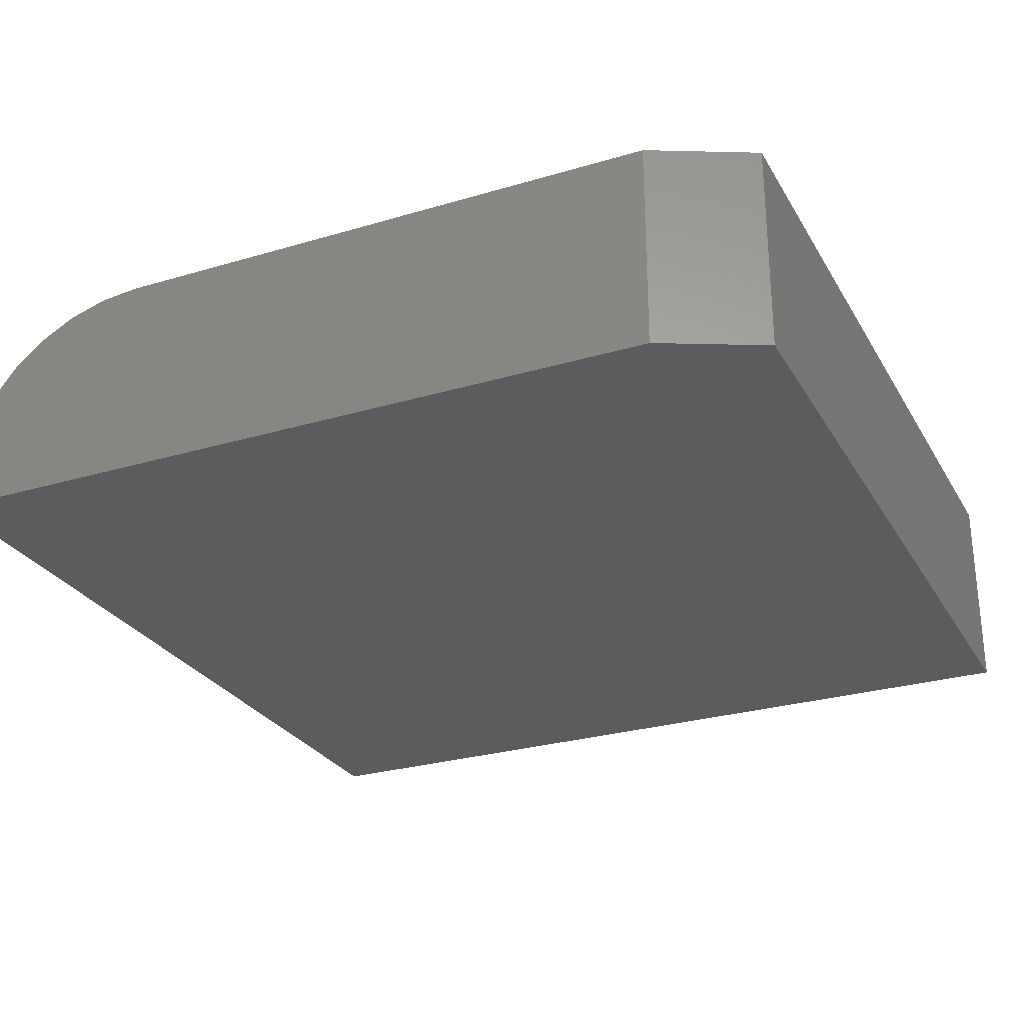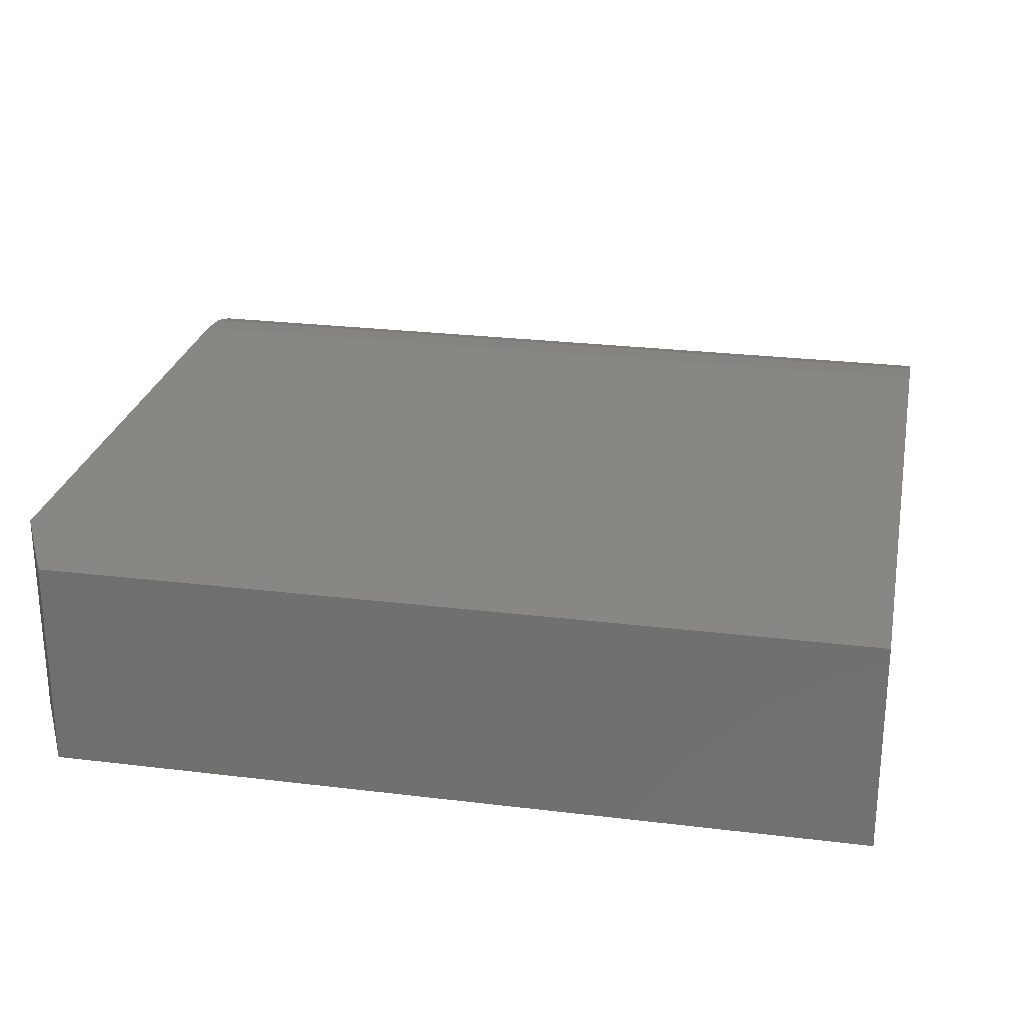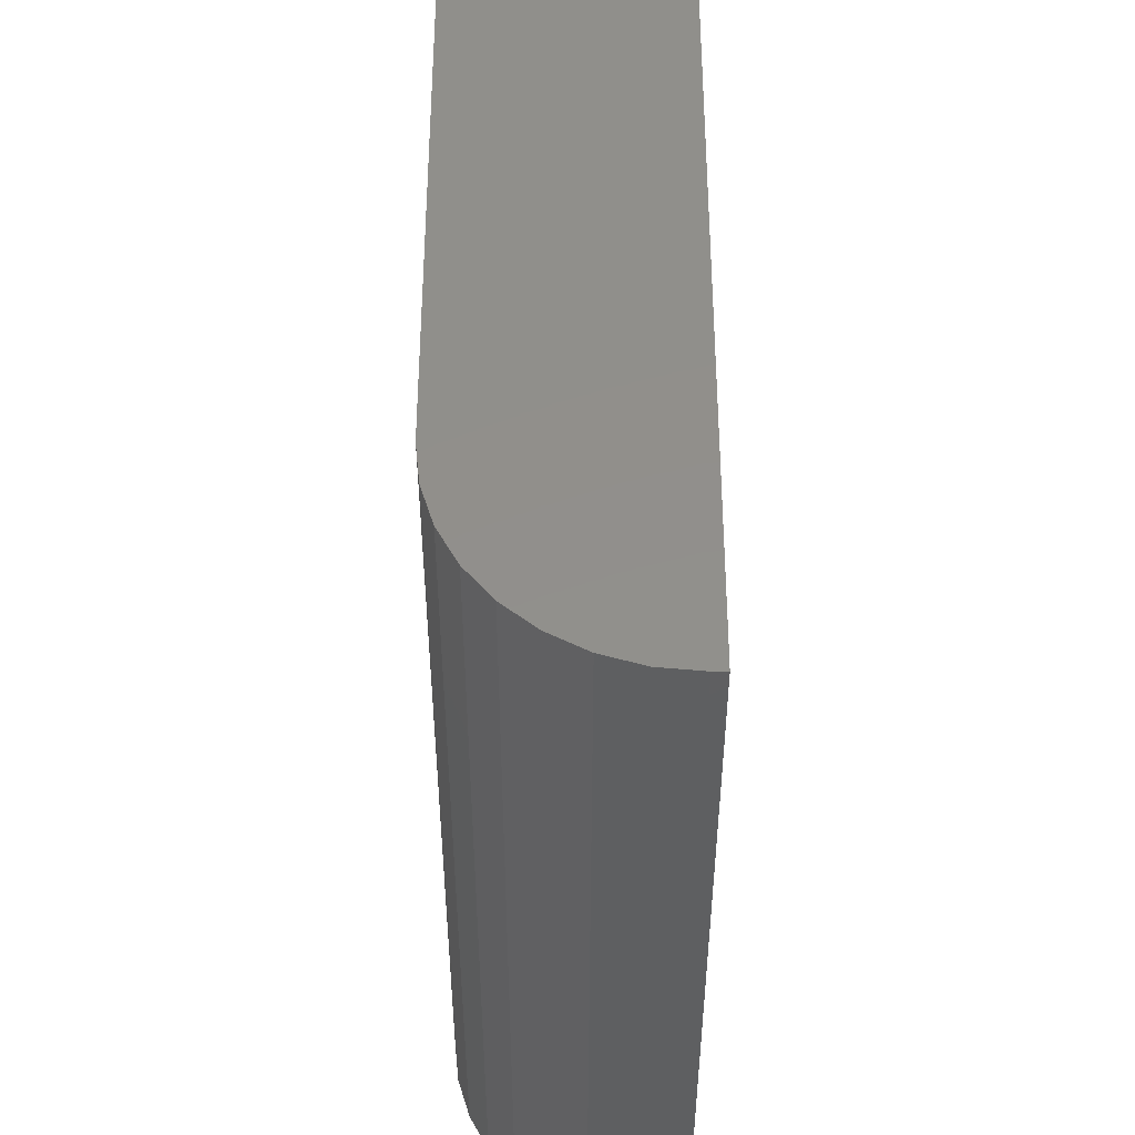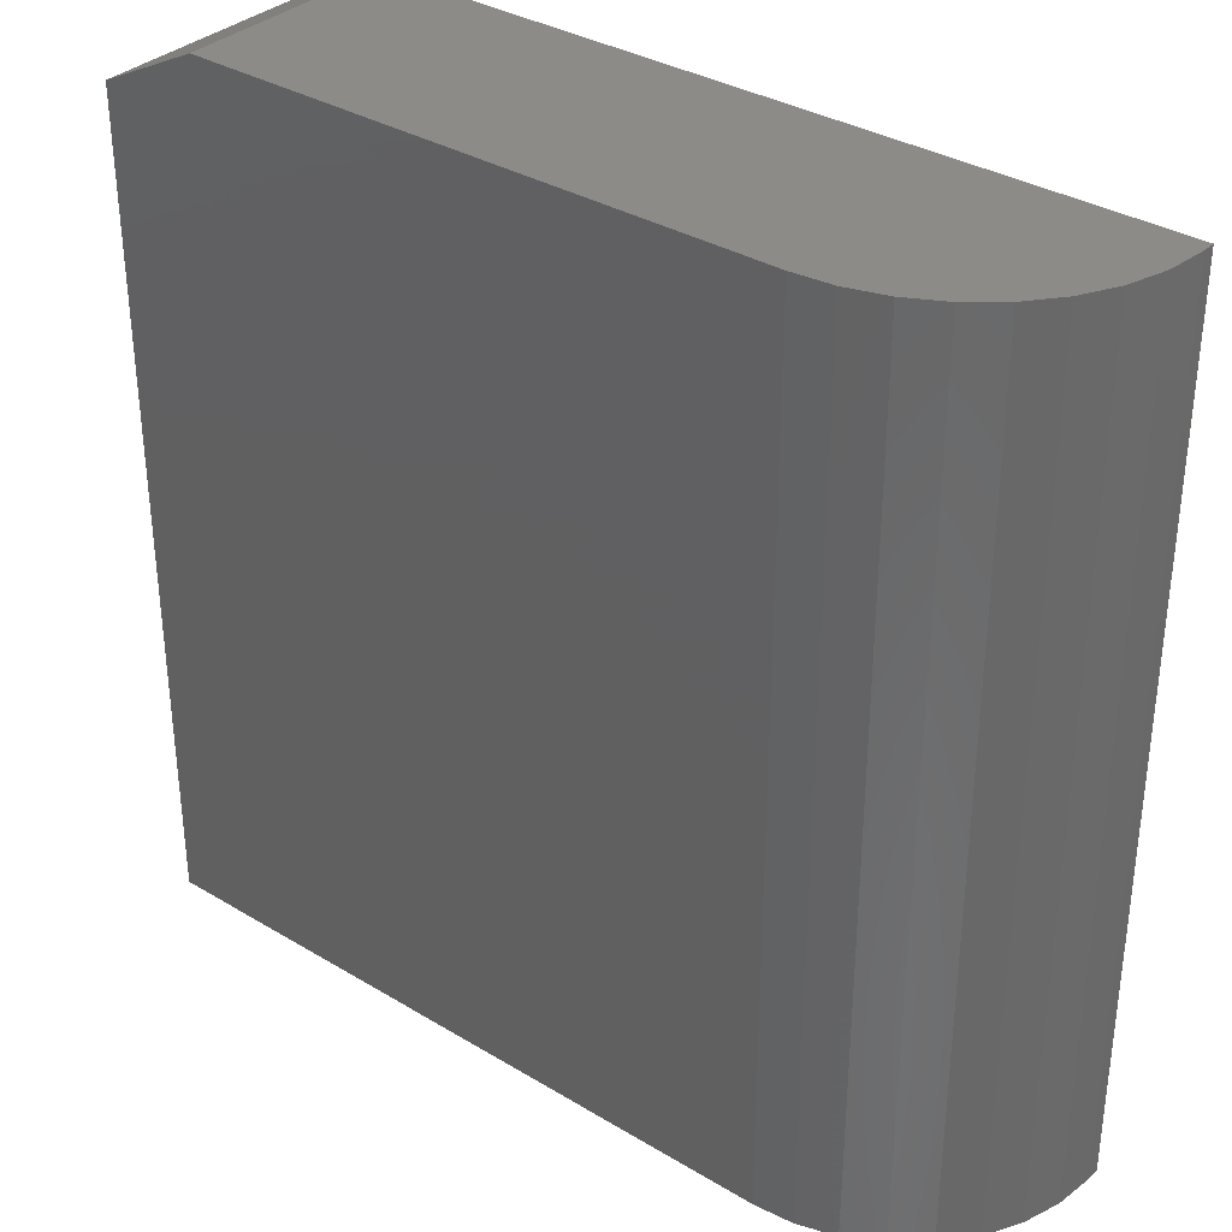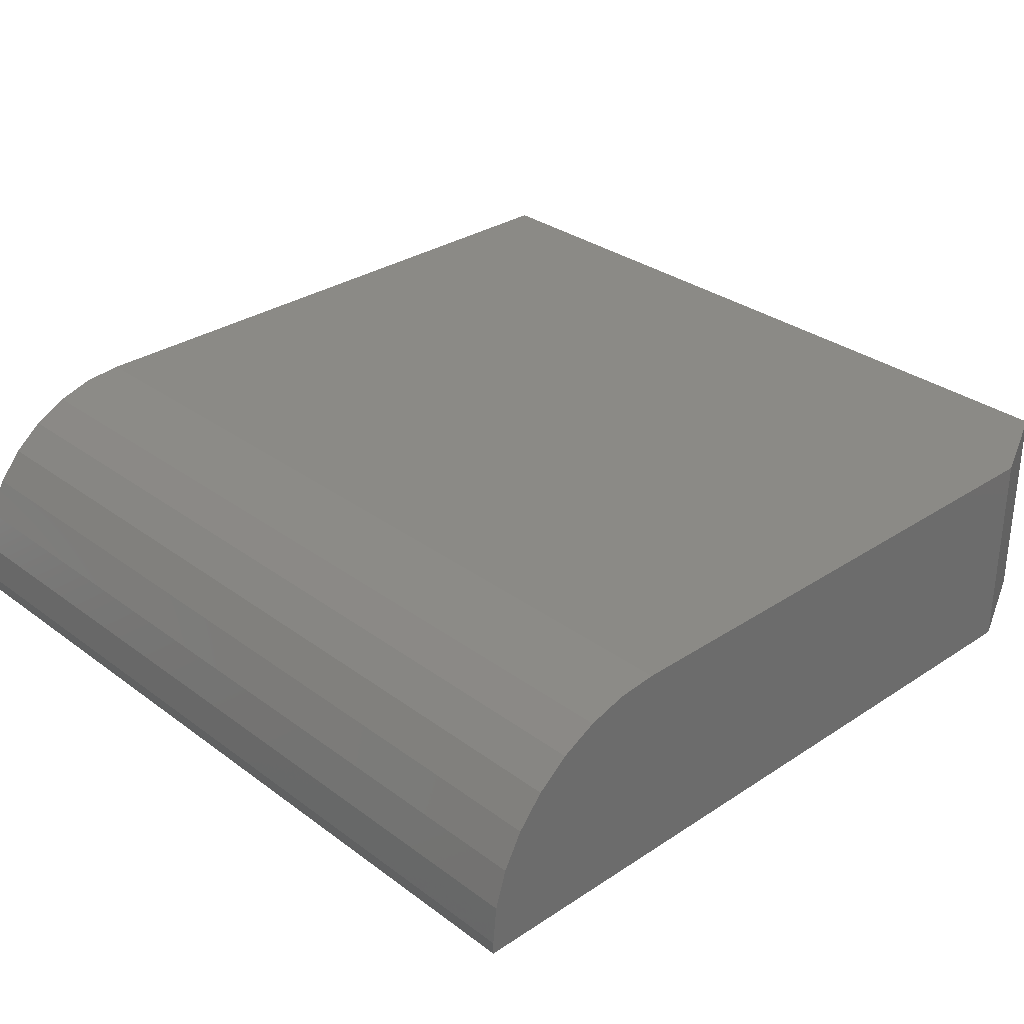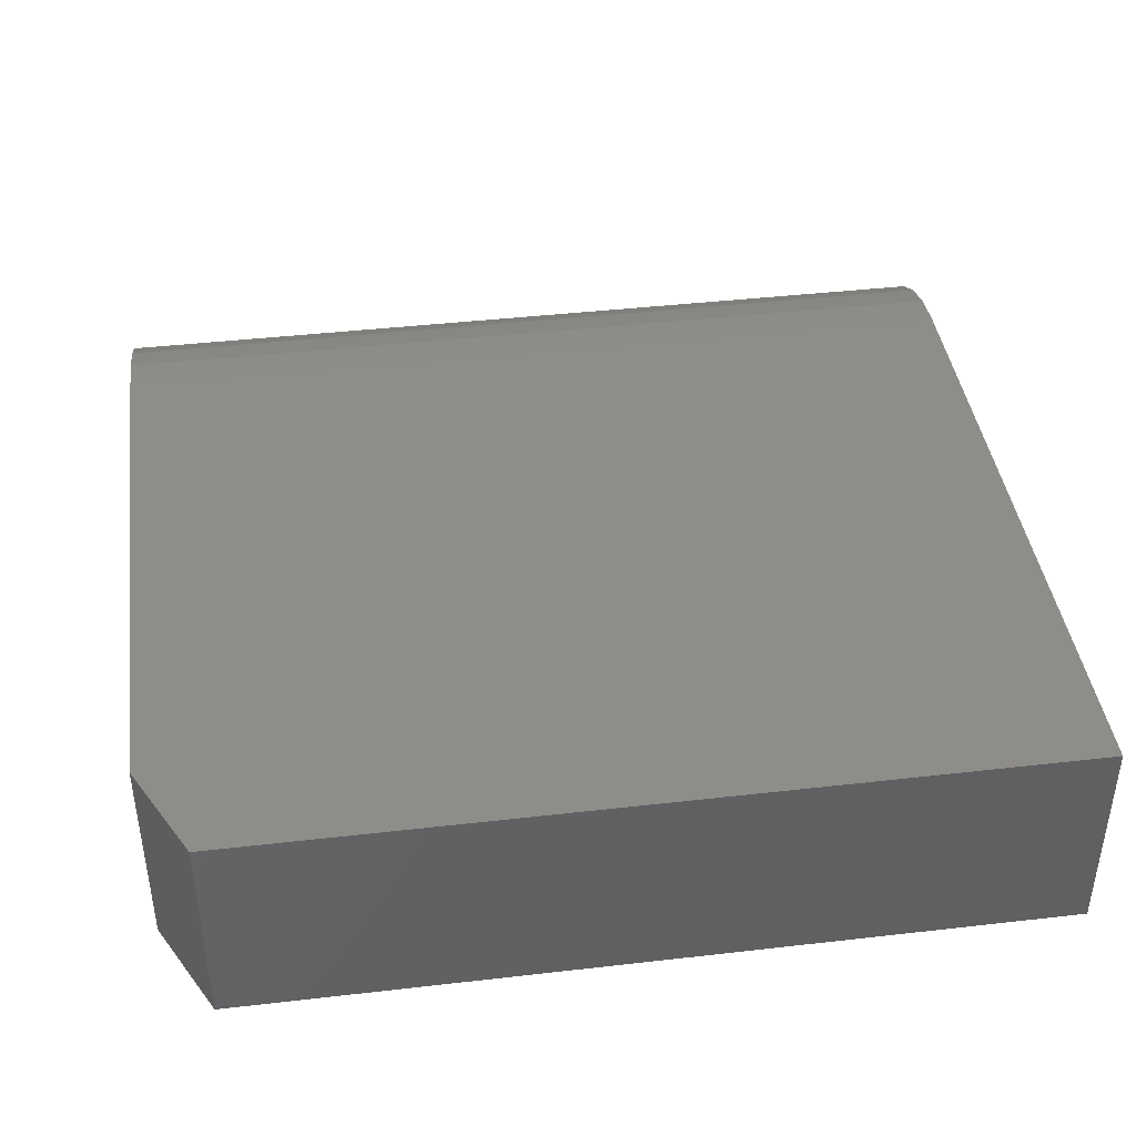
<metadata>
{"format":"stl","ext":"stl","renderer":"f3d","projection":"perspective","resolution":1024,"background":"white","views":[{"elev":-27.5,"azim":-155.5,"up":"+Z"},{"elev":25.6,"azim":-78.9,"up":"+Z"},{"elev":51.4,"azim":90.0,"up":"+Y"},{"elev":34.2,"azim":39.1,"up":"+Y"},{"elev":30.8,"azim":136.6,"up":"+Z"},{"elev":41.6,"azim":-97.9,"up":"+Z"}]}
</metadata>
<code>
# stl→obj: 26 verts, 48 faces
v -0.75 -0.4062 0.1328
v -0.3359 -0.4062 0.1328
v -0.75 0.1016 0.1328
v -0.3359 0.1328 0.1328
v -0.6875 0.1328 0.1328
v -0.3116 0.1328 0.1304
v -0.2881 0.1328 0.1233
v -0.2665 0.1328 0.1117
v -0.2475 0.1328 0.0962
v -0.232 0.1328 0.07726
v -0.2205 0.1328 0.05565
v -0.2133 0.1328 0.0322
v -0.2109 0.1328 0.007812
v -0.2109 0.1328 0
v -0.6875 0.1328 0
v -0.75 0.1016 0
v -0.2109 -0.4062 0
v -0.75 -0.4062 0
v -0.2109 -0.4062 0.007812
v -0.2133 -0.4062 0.0322
v -0.2205 -0.4062 0.05565
v -0.232 -0.4062 0.07726
v -0.2475 -0.4062 0.0962
v -0.2665 -0.4062 0.1117
v -0.2881 -0.4062 0.1233
v -0.3116 -0.4062 0.1304
f 1 2 3
f 3 2 4
f 3 4 5
f 4 6 7
f 4 7 8
f 4 8 9
f 4 9 10
f 4 10 11
f 4 11 12
f 4 12 13
f 4 13 14
f 4 14 15
f 4 15 5
f 15 14 16
f 16 14 17
f 16 17 18
f 3 16 1
f 1 16 18
f 5 15 3
f 3 15 16
f 19 17 13
f 13 17 14
f 17 19 20
f 17 20 21
f 17 21 22
f 17 22 23
f 17 23 24
f 17 24 25
f 17 25 26
f 17 26 2
f 17 2 1
f 17 1 18
f 19 13 20
f 20 13 12
f 20 12 21
f 21 12 11
f 21 11 22
f 22 11 10
f 22 10 23
f 23 10 9
f 23 9 24
f 24 9 8
f 24 8 25
f 25 8 7
f 25 7 26
f 26 7 6
f 26 6 2
f 2 6 4

</code>
